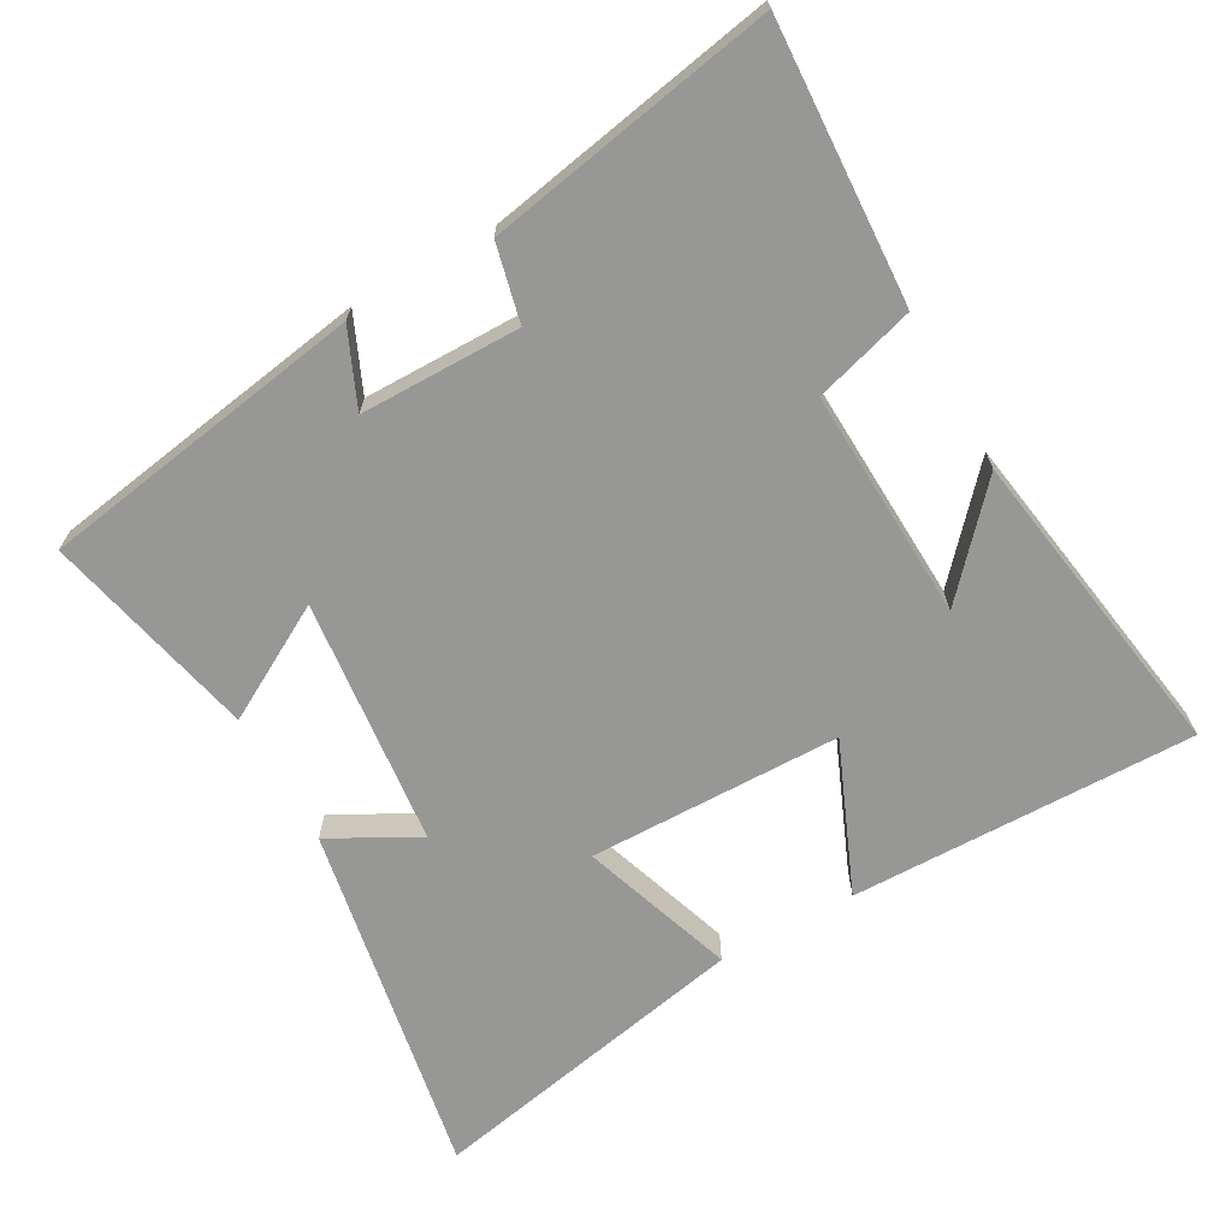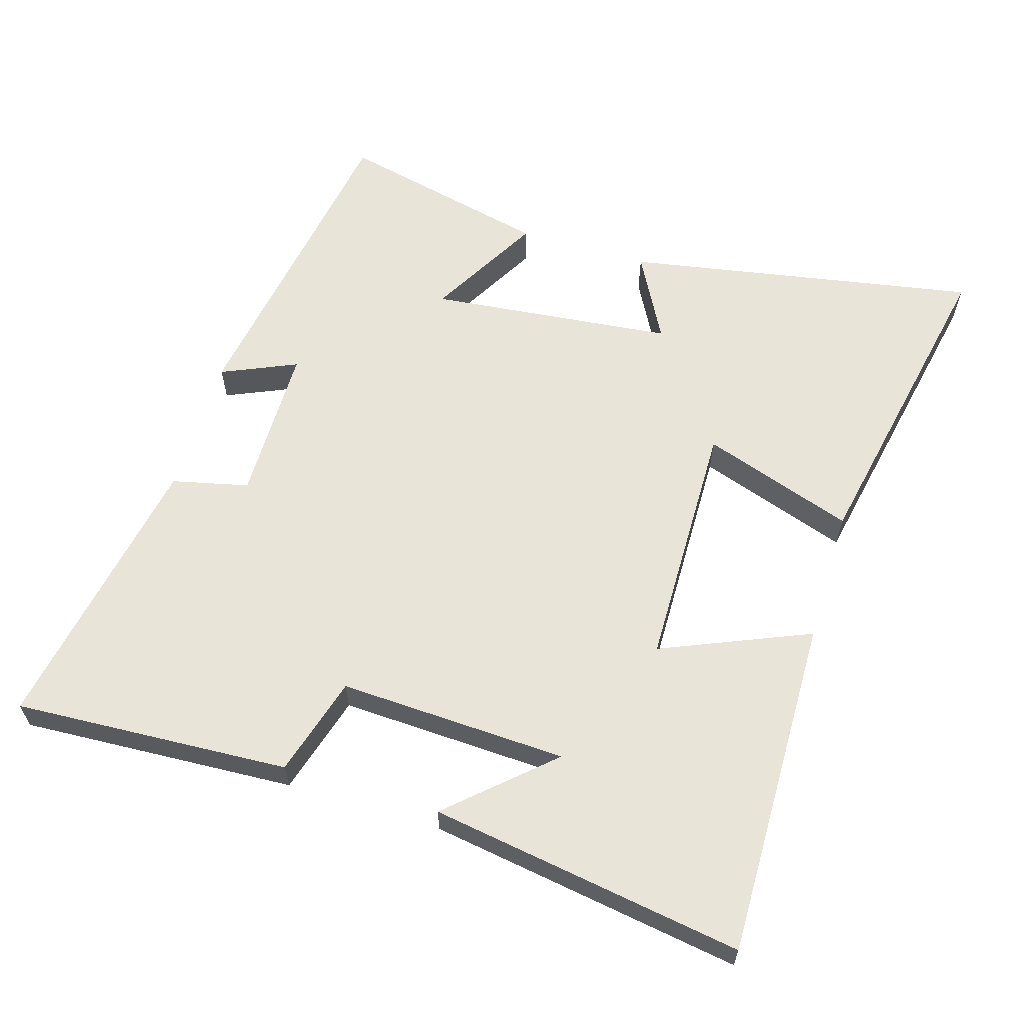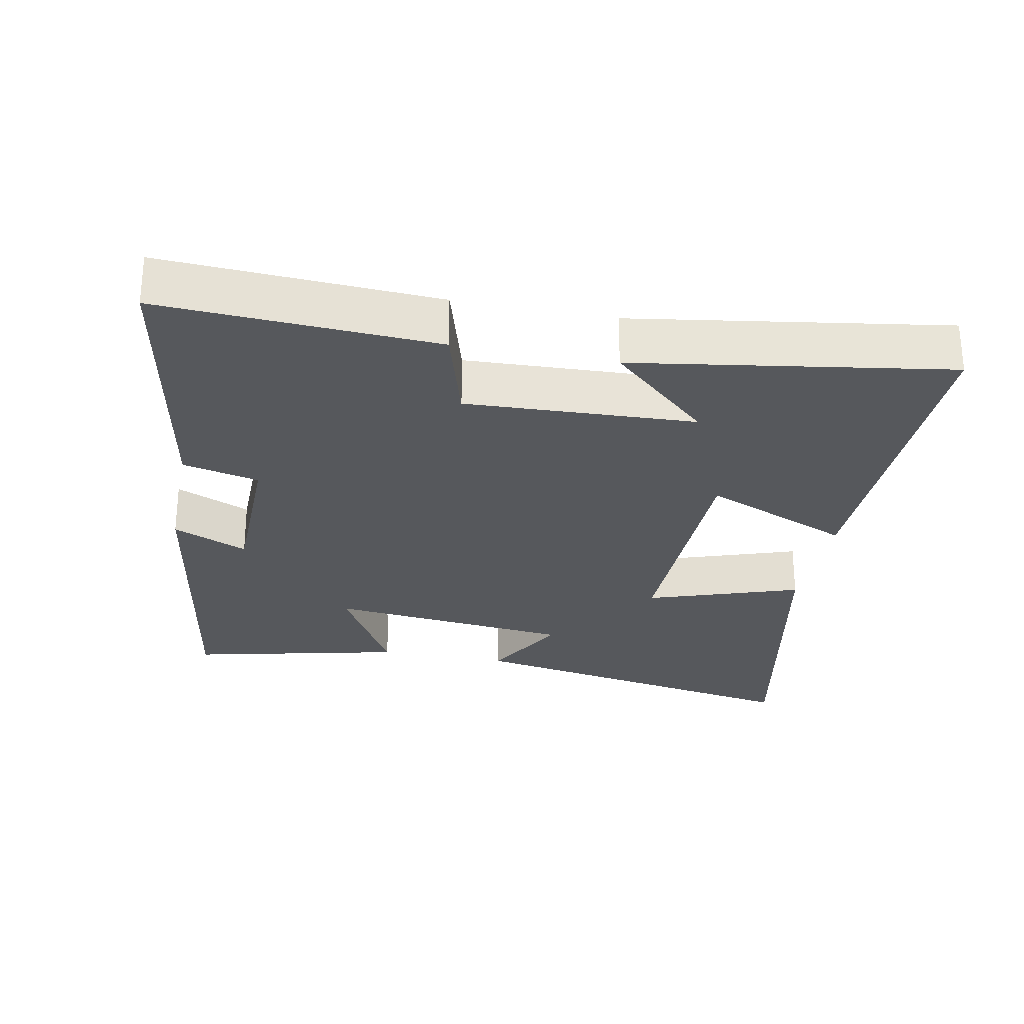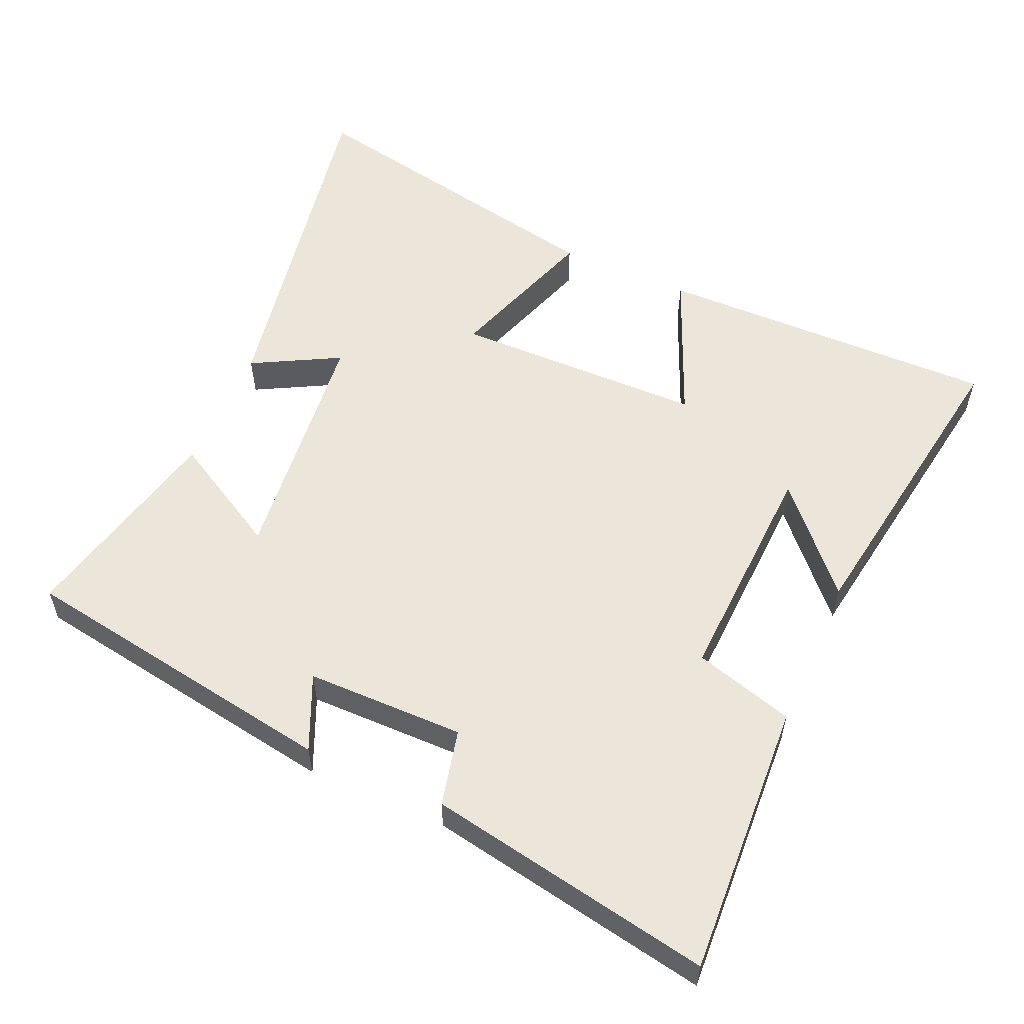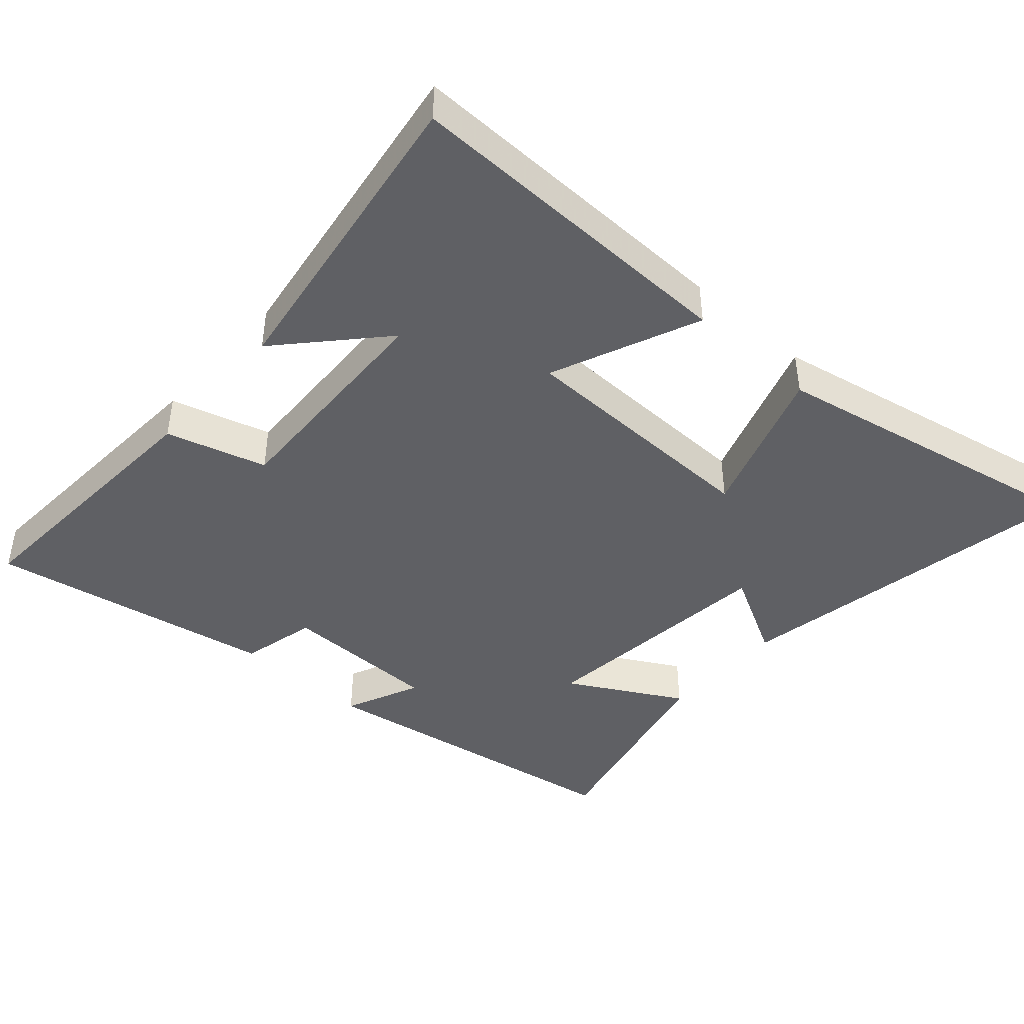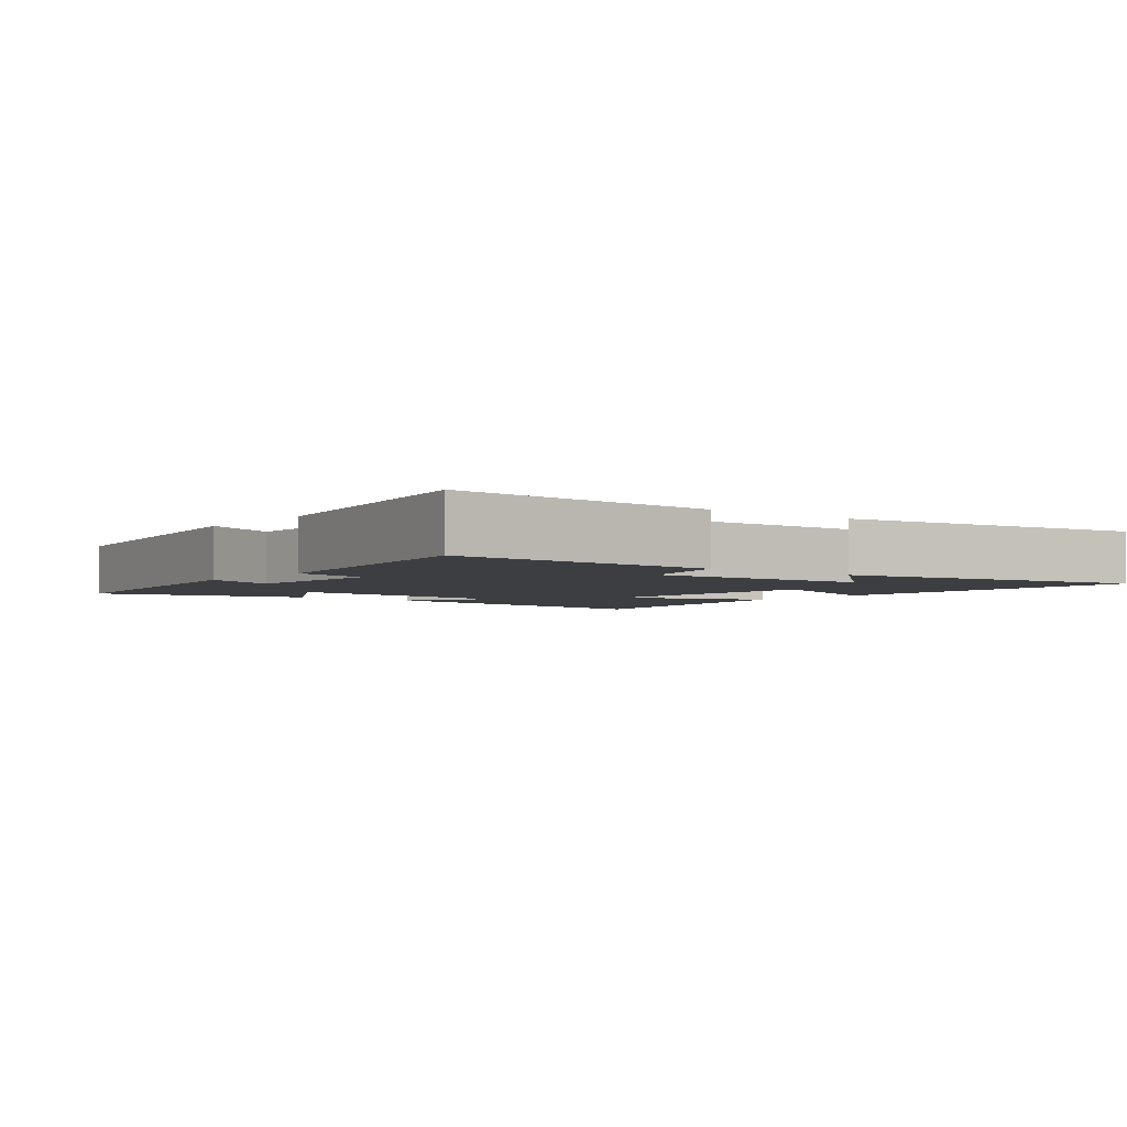
<metadata>
{"format":"obj","ext":"obj","renderer":"f3d","projection":"perspective","resolution":1024,"background":"white","views":[{"elev":-68.1,"azim":-60.7,"up":"+Y"},{"elev":61.3,"azim":16.9,"up":"+Y"},{"elev":-27.7,"azim":-11.1,"up":"+Y"},{"elev":56.2,"azim":-66.1,"up":"+Y"},{"elev":-43.5,"azim":48.2,"up":"+Y"},{"elev":-3.2,"azim":-38.5,"up":"+Y"}]}
</metadata>
<code>
v -0.424 0.07 -0.571
v -0.5 0.07 -0.101
v -0.391 0.07 -0.149
v -0.389 0.07 0.081
v -0.5 0.07 0.107
v -0.576 0.07 0.522
v -0.176 0.07 0.5
v -0.134 0.07 0.355
v 0.198 0.07 0.369
v 0.054 0.07 0.5
v 0.509 0.07 0.571
v 0.5 0.07 0.074
v 0.285 0.07 0.165
v 0.279 0.07 -0.199
v 0.5 0.07 -0.124
v 0.593 0.07 -0.593
v 0.08 0.07 -0.5
v 0.148 0.07 -0.374
v -0.208 0.07 -0.336
v -0.116 0.07 -0.5
v -0.424 0 -0.571
v -0.5 0 -0.101
v -0.391 0 -0.149
v -0.389 0 0.081
v -0.5 0 0.107
v -0.576 0 0.522
v -0.176 0 0.5
v -0.134 0 0.355
v 0.198 0 0.369
v 0.054 0 0.5
v 0.509 0 0.571
v 0.5 0 0.074
v 0.285 0 0.165
v 0.279 0 -0.199
v 0.5 0 -0.124
v 0.593 0 -0.593
v 0.08 0 -0.5
v 0.148 0 -0.374
v -0.208 0 -0.336
v -0.116 0 -0.5
f 1 2 3
f 20 1 3
f 19 20 3
f 18 19 3 4
f 16 17 18
f 15 16 18
f 14 15 18
f 13 14 18 4
f 11 12 13
f 9 10 11
f 9 11 13
f 13 4 5
f 9 13 5
f 8 9 5
f 5 6 7 8
f 23 22 21
f 23 21 40
f 23 40 39
f 24 23 39 38
f 38 37 36
f 38 36 35
f 38 35 34
f 24 38 34 33
f 33 32 31
f 31 30 29
f 33 31 29
f 25 24 33
f 25 33 29
f 25 29 28
f 28 27 26 25
f 1 21 22 2
f 2 22 23 3
f 3 23 24 4
f 4 24 25 5
f 5 25 26 6
f 6 26 27 7
f 7 27 28 8
f 8 28 29 9
f 9 29 30 10
f 10 30 31 11
f 11 31 32 12
f 12 32 33 13
f 13 33 34 14
f 14 34 35 15
f 15 35 36 16
f 16 36 37 17
f 17 37 38 18
f 18 38 39 19
f 19 39 40 20
f 20 40 21 1

</code>
